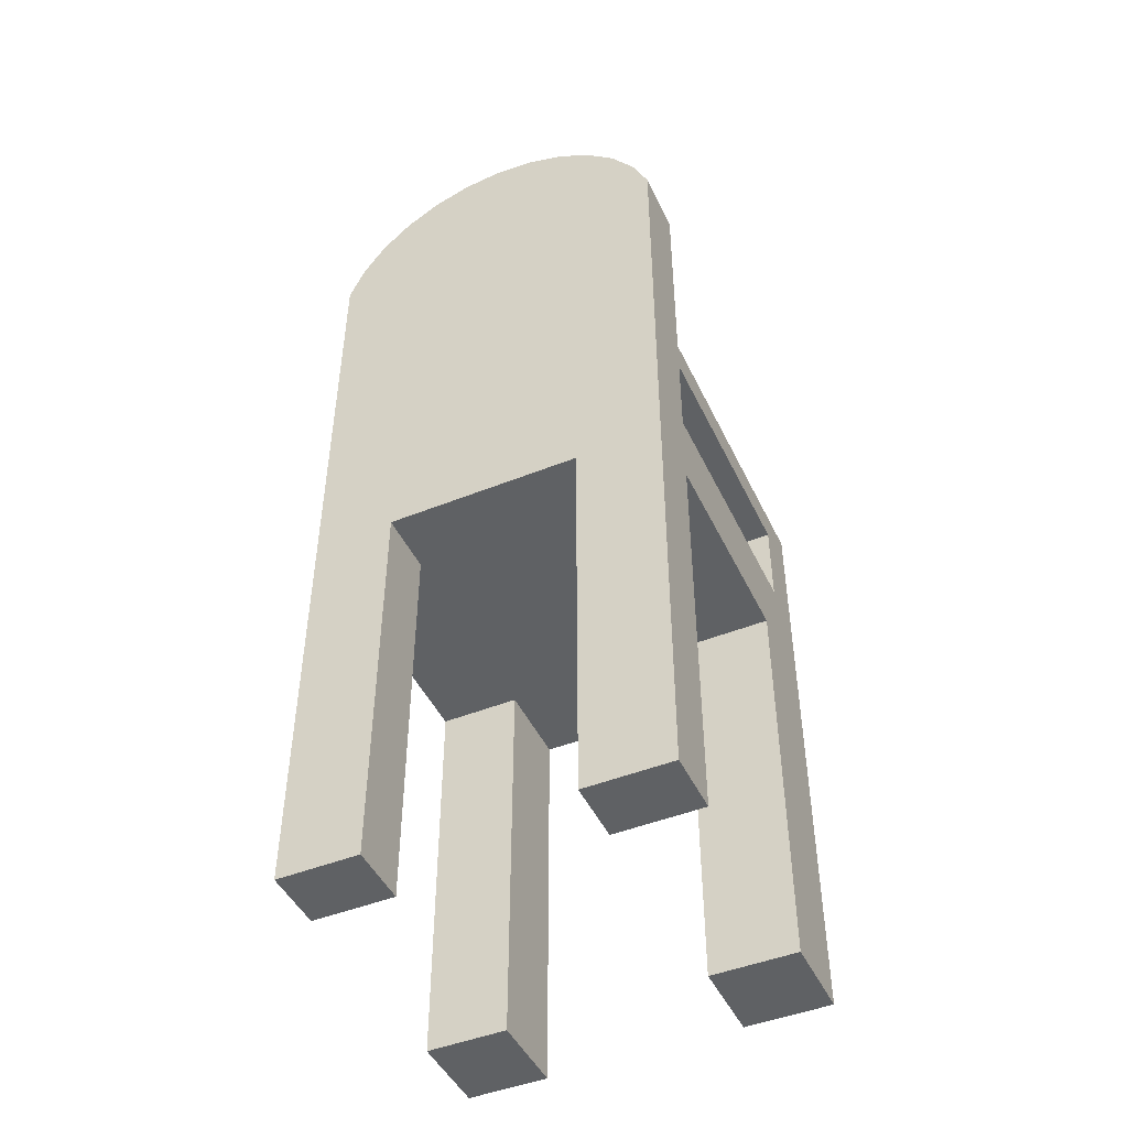
<metadata>
{"format":"obj","ext":"obj","renderer":"f3d","projection":"perspective","resolution":1024,"background":"white","views":[{"elev":-46.6,"azim":24.6,"up":"+Y"}]}
</metadata>
<code>
v -0.04777 -0.0247 0.02489
v -0.0463 -0.02319 0.02489
v -0.04578 -0.02544 0.02489
v -0.04531 -0.02388 0.02489
v -0.04373 -0.02568 0.02489
v -0.04431 -0.02438 0.02489
v -0.04242 -0.02559 0.02489
v -0.04329 -0.02467 0.02489
v -0.0412 -0.02532 0.02489
v -0.04225 -0.02477 0.02489
v -0.04008 -0.02486 0.02489
v -0.04093 -0.02457 0.02489
v -0.03905 -0.02422 0.02489
v -0.03988 -0.02395 0.02489
v -0.03819 -0.02345 0.02489
v -0.03918 -0.02301 0.02489
v -0.03758 -0.02261 0.02489
v -0.03895 -0.02183 0.02489
v -0.03721 -0.02169 0.02489
v -0.03906 -0.02118 0.02489
v -0.03709 -0.02071 0.02489
v -0.03939 -0.02049 0.02489
v -0.03722 -0.01991 0.02489
v -0.03993 -0.01977 0.02489
v -0.03761 -0.01909 0.02489
v -0.04069 -0.01902 0.02489
v -0.03826 -0.01824 0.02489
v -0.04219 -0.01769 0.02489
v -0.03918 -0.01735 0.02489
v -0.04354 -0.01645 0.02489
v -0.04043 -0.01627 0.02489
v -0.04425 -0.01563 0.02489
v -0.04167 -0.01515 0.02489
v -0.04455 -0.01494 0.02489
v -0.0424 -0.01433 0.02489
v -0.04465 -0.01404 0.02489
v -0.04275 -0.01362 0.02489
v -0.04455 -0.01308 0.02489
v -0.04287 -0.01285 0.02489
v -0.04423 -0.01219 0.02489
v -0.04264 -0.01175 0.02489
v -0.04371 -0.01137 0.02489
v -0.04194 -0.01084 0.02489
v -0.04298 -0.01062 0.02489
v -0.04089 -0.01023 0.02489
v -0.0421 -0.00999 0.02489
v -0.03963 -0.01003 0.02489
v -0.04114 -0.009541 0.02489
v -0.03844 -0.01018 0.02489
v -0.0401 -0.009271 0.02489
v -0.0375 -0.01065 0.02489
v -0.03898 -0.009181 0.02489
v -0.03689 -0.01136 0.02489
v -0.03737 -0.009401 0.02489
v -0.03669 -0.01227 0.02489
v -0.03551 -0.01006 0.02489
v -0.03671 -0.01273 0.02489
v -0.03605 -0.01273 0.02489
v -0.03156 -0.01455 0.02489
v -0.03399 -0.01455 0.02489
v -0.03298 -0.02167 0.02489
v -0.03325 -0.01376 0.02489
v -0.03321 -0.02356 0.02489
v -0.03141 -0.01376 0.02489
v -0.0331 -0.02443 0.02489
v -0.0308 -0.01076 0.02489
v -0.03276 -0.02506 0.02489
v -0.02861 -0.01023 0.02489
v -0.0322 -0.02543 0.02489
v -0.02931 -0.01376 0.02489
v -0.03141 -0.02556 0.02489
v -0.02531 -0.01376 0.02489
v -0.03045 -0.02543 0.02489
v -0.02618 -0.0147 0.02489
v -0.02947 -0.02505 0.02489
v -0.02861 -0.01455 0.02489
v -0.02847 -0.02441 0.02489
v -0.02947 -0.01455 0.02489
v -0.02745 -0.02352 0.02489
v -0.03091 -0.02182 0.02489
v -0.02726 -0.02254 0.02489
v -0.03113 -0.0234 0.02489
v -0.02903 -0.02381 0.02489
v -0.03095 -0.02403 0.02489
v -0.02976 -0.02413 0.02489
v -0.03039 -0.02424 0.02489
v -0.01506 -0.02238 0.02489
v -0.01521 -0.0232 0.02489
v -0.01641 -0.02324 0.02489
v -0.01684 -0.02423 0.02489
v -0.01766 -0.02385 0.02489
v -0.01834 -0.02497 0.02489
v -0.01881 -0.02421 0.02489
v -0.01971 -0.02541 0.02489
v -0.01984 -0.02433 0.02489
v -0.02097 -0.02556 0.02489
v -0.02083 -0.02414 0.02489
v -0.02168 -0.02549 0.02489
v -0.02155 -0.02356 0.02489
v -0.02233 -0.02529 0.02489
v -0.02197 -0.02259 0.02489
v -0.02291 -0.02496 0.02489
v -0.02211 -0.02124 0.02489
v -0.02341 -0.0245 0.02489
v -0.0221 -0.02076 0.02489
v -0.02382 -0.02394 0.02489
v -0.02071 -0.02067 0.02489
v -0.02412 -0.02329 0.02489
v -0.01942 -0.02039 0.02489
v -0.02435 -0.02177 0.02489
v -0.01823 -0.01994 0.02489
v -0.02421 -0.0203 0.02489
v -0.01714 -0.0193 0.02489
v -0.02378 -0.01887 0.02489
v -0.01622 -0.01853 0.02489
v -0.02306 -0.01749 0.02489
v -0.01558 -0.01769 0.02489
v -0.02206 -0.01615 0.02489
v -0.01519 -0.01678 0.02489
v -0.02089 -0.01499 0.02489
v -0.01506 -0.0158 0.02489
v -0.01969 -0.01417 0.02489
v -0.0152 -0.01488 0.02489
v -0.01845 -0.01367 0.02489
v -0.01564 -0.01415 0.02489
v -0.01717 -0.01351 0.02489
v -0.01631 -0.01367 0.02489
v -0.02208 -0.02011 0.02489
v -0.01996 -0.01971 0.02489
v -0.02162 -0.01808 0.02489
v -0.0191 -0.01935 0.02489
v -0.02067 -0.01628 0.02489
v -0.01837 -0.01889 0.02489
v -0.02007 -0.01553 0.02489
v -0.01778 -0.01833 0.02489
v -0.01946 -0.01501 0.02489
v -0.01736 -0.0177 0.02489
v -0.01884 -0.01469 0.02489
v -0.01711 -0.01699 0.02489
v -0.01821 -0.01458 0.02489
v -0.01703 -0.01621 0.02489
v -0.01769 -0.01468 0.02489
v -0.0171 -0.0155 0.02489
v -0.01732 -0.01499 0.02489
v -0.008136 -0.02556 0.02489
v -0.008083 -0.02411 0.02489
v -0.006994 -0.02529 0.02489
v -0.008274 -0.02037 0.02489
v -0.003198 -0.02087 0.02489
v -0.008847 -0.0175 0.02489
v -4.4e-05 -0.01693 0.02489
v -0.009263 -0.01644 0.02489
v 0.000501 -0.01587 0.02489
v -0.009747 -0.01569 0.02489
v 0.000683 -0.01492 0.02489
v -0.0103 -0.01523 0.02489
v 0.000552 -0.01425 0.02489
v -0.01092 -0.01508 0.02489
v 0.000162 -0.01351 0.02489
v -0.01159 -0.01524 0.02489
v -0.002107 -0.01377 0.02489
v -0.01228 -0.01572 0.02489
v -0.001583 -0.0146 0.02489
v -0.01299 -0.01651 0.02489
v -0.001408 -0.01554 0.02489
v -0.01372 -0.01763 0.02489
v -0.00165 -0.01676 0.02489
v -0.01341 -0.01606 0.02489
v -0.002374 -0.0183 0.02489
v -0.01247 -0.01494 0.02489
v -0.003582 -0.02015 0.02489
v -0.01155 -0.01415 0.02489
v -0.005273 -0.02233 0.02489
v -0.01067 -0.01367 0.02489
v -0.006141 -0.02338 0.02489
v -0.009829 -0.01351 0.02489
v -0.006141 -0.0228 0.02489
v -0.008964 -0.01366 0.02489
v -0.006372 -0.01873 0.02489
v -0.008215 -0.01409 0.02489
v -0.00666 -0.01714 0.02489
v -0.007581 -0.01482 0.02489
v -0.007063 -0.01583 0.02489
v 0.01203 -0.02238 0.02489
v 0.01187 -0.0232 0.02489
v 0.01067 -0.02324 0.02489
v 0.01024 -0.02423 0.02489
v 0.009419 -0.02385 0.02489
v 0.008742 -0.02497 0.02489
v 0.008276 -0.02421 0.02489
v 0.007367 -0.02541 0.02489
v 0.00724 -0.02433 0.02489
v 0.006116 -0.02556 0.02489
v 0.006247 -0.02414 0.02489
v 0.005398 -0.02549 0.02489
v 0.005537 -0.02356 0.02489
v 0.004751 -0.02529 0.02489
v 0.005112 -0.02259 0.02489
v 0.004175 -0.02496 0.02489
v 0.00497 -0.02124 0.02489
v 0.00367 -0.0245 0.02489
v 0.00498 -0.02076 0.02489
v 0.003259 -0.02394 0.02489
v 0.006373 -0.02067 0.02489
v 0.002966 -0.02329 0.02489
v 0.007665 -0.02039 0.02489
v 0.002731 -0.02177 0.02489
v 0.008857 -0.01994 0.02489
v 0.002874 -0.0203 0.02489
v 0.009946 -0.0193 0.02489
v 0.003304 -0.01887 0.02489
v 0.01086 -0.01853 0.02489
v 0.00402 -0.01749 0.02489
v 0.01151 -0.01769 0.02489
v 0.005022 -0.01615 0.02489
v 0.0119 -0.01678 0.02489
v 0.006188 -0.01499 0.02489
v 0.01203 -0.0158 0.02489
v 0.007392 -0.01417 0.02489
v 0.01188 -0.01488 0.02489
v 0.008634 -0.01367 0.02489
v 0.01144 -0.01415 0.02489
v 0.009915 -0.01351 0.02489
v 0.01077 -0.01367 0.02489
v 0.005001 -0.02011 0.02489
v 0.007119 -0.01971 0.02489
v 0.005466 -0.01808 0.02489
v 0.007982 -0.01935 0.02489
v 0.006413 -0.01628 0.02489
v 0.008716 -0.01889 0.02489
v 0.007013 -0.01553 0.02489
v 0.009301 -0.01833 0.02489
v 0.007622 -0.01501 0.02489
v 0.009719 -0.0177 0.02489
v 0.008243 -0.01469 0.02489
v 0.009969 -0.01699 0.02489
v 0.008875 -0.01458 0.02489
v 0.01005 -0.01621 0.02489
v 0.00939 -0.01468 0.02489
v 0.009979 -0.0155 0.02489
v 0.009758 -0.01499 0.02489
v 0.01522 -0.02542 0.02489
v 0.01601 -0.02215 0.02489
v 0.01746 -0.02529 0.02489
v 0.01705 -0.01691 0.02489
v 0.01824 -0.0215 0.02489
v 0.01729 -0.01532 0.02489
v 0.01994 -0.01869 0.02489
v 0.01713 -0.01482 0.02489
v 0.02144 -0.01669 0.02489
v 0.01666 -0.01466 0.02489
v 0.02275 -0.01548 0.02489
v 0.01608 -0.0148 0.02489
v 0.02333 -0.01518 0.02489
v 0.01535 -0.01524 0.02489
v 0.02386 -0.01508 0.02489
v 0.0135 -0.01699 0.02489
v 0.02434 -0.0153 0.02489
v 0.01369 -0.01602 0.02489
v 0.0245 -0.01594 0.02489
v 0.01482 -0.01492 0.02489
v 0.02437 -0.01696 0.02489
v 0.01589 -0.01414 0.02489
v 0.02334 -0.02215 0.02489
v 0.01691 -0.01367 0.02489
v 0.02308 -0.02395 0.02489
v 0.01786 -0.01351 0.02489
v 0.02318 -0.02465 0.02489
v 0.01853 -0.01361 0.02489
v 0.02347 -0.02516 0.02489
v 0.01901 -0.01391 0.02489
v 0.02394 -0.02546 0.02489
v 0.0193 -0.01441 0.02489
v 0.02461 -0.02556 0.02489
v 0.01939 -0.0151 0.02489
v 0.02557 -0.0254 0.02489
v 0.01915 -0.01691 0.02489
v 0.02658 -0.02493 0.02489
v 0.01863 -0.01953 0.02489
v 0.02765 -0.02415 0.02489
v 0.01879 -0.01953 0.02489
v 0.02878 -0.02306 0.02489
v 0.0202 -0.01708 0.02489
v 0.02898 -0.02208 0.02489
v 0.02178 -0.01516 0.02489
v 0.02713 -0.02383 0.02489
v 0.02261 -0.01444 0.02489
v 0.02641 -0.02426 0.02489
v 0.0234 -0.01392 0.02489
v 0.02581 -0.02441 0.02489
v 0.02416 -0.01361 0.02489
v 0.02534 -0.02424 0.02489
v 0.0249 -0.01351 0.02489
v 0.02519 -0.02374 0.02489
v 0.02566 -0.01363 0.02489
v 0.02543 -0.02215 0.02489
v 0.0262 -0.01399 0.02489
v 0.02646 -0.01697 0.02489
v 0.02653 -0.0146 0.02489
v 0.02664 -0.01544 0.02489
v 0.03914 -0.02529 0.02489
v 0.04071 -0.02372 0.02489
v 0.04577 -0.02556 0.02489
v 0.04087 -0.02376 0.02489
v 0.04725 -0.02398 0.02489
v 0.04149 -0.02378 0.02489
v 0.04315 -0.0239 0.02489
v 0.04251 -0.02357 0.02489
v 0.04458 -0.02282 0.02489
v 0.04323 -0.02295 0.02489
v 0.04557 -0.0217 0.02489
v 0.04378 -0.02171 0.02489
v 0.04624 -0.02033 0.02489
v 0.04429 -0.01967 0.02489
v 0.04673 -0.01855 0.02489
v 0.04597 -0.01115 0.02489
v 0.0482 -0.01115 0.02489
v 0.04329 -0.01115 0.02489
v 0.04926 -0.01115 0.02489
v 0.0415 -0.01136 0.02489
v 0.05058 -0.01108 0.02489
v 0.0408 -0.01161 0.02489
v 0.05182 -0.01085 0.02489
v 0.04022 -0.01196 0.02489
v 0.05298 -0.01047 0.02489
v 0.03978 -0.01242 0.02489
v 0.05408 -0.009935 0.02489
v 0.03946 -0.01297 0.02489
v 0.05506 -0.009277 0.02489
v 0.03927 -0.01362 0.02489
v 0.05586 -0.008526 0.02489
v 0.0392 -0.01438 0.02489
v 0.05649 -0.00768 0.02489
v 0.0393 -0.01533 0.02489
v 0.05695 -0.00674 0.02489
v 0.03709 -0.01636 0.02489
v 0.05536 -0.007387 0.02489
v 0.03743 -0.01488 0.02489
v 0.05485 -0.008531 0.02489
v 0.03799 -0.01356 0.02489
v 0.05447 -0.008918 0.02489
v 0.03878 -0.0124 0.02489
v 0.05402 -0.009181 0.02489
v 0.0398 -0.01141 0.02489
v 0.05252 -0.009484 0.02489
v 0.041 -0.01061 0.02489
v 0.04999 -0.009584 0.02489
v 0.04235 -0.01004 0.02489
v 0.04549 -0.009584 0.02489
v 0.04385 -0.009698 0.02489
v 0.05212 -0.0234 0.02489
v 0.0542 -0.0219 0.02489
v 0.05368 -0.02556 0.02489
v 0.05581 -0.02396 0.02489
v -0.1619 -0.4102 -0.2299
v -0.08698 -0.4102 -0.3098
v -0.08698 -0.4102 -0.2299
v -0.1619 -0.4102 -0.3098
v -0.08698 -0.03602 -0.2299
v -0.1619 0.03486 -0.3098
v -0.08698 -0.03602 -0.3098
v -0.1619 -0.03602 -0.2299
v -0.1619 0.03486 -0.2616
v -0.08698 -0.03602 -0.03238
v -0.1619 -0.03602 -0.03238
v 0.09339 -0.03602 -0.3098
v -0.08698 -0.03602 0.02489
v -0.1619 0.03486 -0.03238
v -0.1143 0.03486 -0.2616
v 0.1728 0.03486 -0.3098
v -0.08698 -0.409 -0.03238
v -0.1619 -0.409 0.02489
v -0.1143 0.03486 -0.3098
v 0.1228 0.03486 -0.2648
v 0.1728 -0.409 -0.3098
v 0.09339 -0.03602 -0.2299
v -0.08698 -0.409 0.02489
v -0.1619 -0.409 -0.03238
v -0.1619 0.1092 -0.03238
v 0.1228 0.03486 -0.3098
v 0.1728 0.03486 -0.03238
v 0.09339 -0.409 -0.3098
v 0.1728 0.03486 -0.2648
v 0.09339 -0.03602 -0.03238
v 0.09339 -0.409 -0.2299
v -0.1619 0.1473 -0.03238
v -0.1619 0.3487 -0.03238
v -0.1143 0.1473 -0.03238
v 0.1728 -0.409 -0.2299
v 0.09339 -0.03602 0.02489
v 0.1728 -0.03602 -0.2299
v -0.1619 0.3487 0.02489
v -0.1143 0.1092 -0.03238
v 0.1228 0.1166 -0.03238
v 0.1228 0.1473 -0.03238
v 0.09339 -0.409 0.02489
v 0.1728 0.3487 0.02489
v 0.1728 -0.03602 -0.03238
v 0.1728 0.1166 -0.03238
v 0.1728 0.1473 -0.03238
v 0.09339 -0.409 -0.03238
v 0.1728 -0.409 -0.03238
v 0.1579 0.3824 0.02489
v -0.147 0.3824 -0.03238
v 0.1728 0.3487 -0.03238
v 0.1728 -0.409 0.02489
v 0.1579 0.3824 -0.03238
v -0.147 0.3824 0.02489
v 0.1363 0.4123 -0.03238
v 0.1363 0.4123 0.02489
v -0.1254 0.4123 -0.03238
v -0.1254 0.4123 0.02489
v 0.109 0.437 -0.03238
v -0.09811 0.437 -0.03238
v 0.109 0.437 0.02489
v -0.09811 0.437 0.02489
v 0.0771 0.4554 -0.03238
v -0.06623 0.4554 -0.03238
v -0.06623 0.4554 0.02489
v 0.0771 0.4554 0.02489
v 0.04207 0.4669 -0.03238
v -0.0312 0.4669 -0.03238
v -0.0312 0.4669 0.02489
v 0.04207 0.4669 0.02489
v 0.005436 0.4707 -0.03238
v 0.005436 0.4707 0.02489
v -0.1619 0.1473 -0.3098
v -0.1619 0.1092 -0.2616
v -0.1143 0.1092 -0.2616
v -0.1143 0.1473 -0.3098
v 0.1228 0.1473 -0.3098
v 0.1728 0.1166 -0.2648
v 0.1728 0.1473 -0.3098
v 0.1228 0.1166 -0.2648
g mesh1_mesh1-geometry
l 1 2
l 3 1
l 2 4
l 5 3
l 4 6
l 7 5
l 6 8
l 9 7
l 8 10
l 11 9
l 10 12
l 13 11
l 12 14
l 15 13
l 14 16
l 17 15
l 16 18
l 19 17
l 18 20
l 21 19
l 20 22
l 23 21
l 22 24
l 25 23
l 24 26
l 27 25
l 26 28
l 29 27
l 28 30
l 31 29
l 30 32
l 33 31
l 32 34
l 35 33
l 34 36
l 37 35
l 36 38
l 39 37
l 38 40
l 41 39
l 40 42
l 43 41
l 42 44
l 45 43
l 44 46
l 47 45
l 46 48
l 49 47
l 48 50
l 51 49
l 50 52
l 53 51
l 52 54
l 55 53
l 54 56
l 57 55
l 56 58
l 58 57
g mesh2_mesh2-geometry
l 59 60
l 61 59
l 60 62
l 63 61
l 62 64
l 65 63
l 64 66
l 67 65
l 66 68
l 69 67
l 68 70
l 71 69
l 70 72
l 73 71
l 72 74
l 75 73
l 74 76
l 77 75
l 76 78
l 79 77
l 78 80
l 81 79
l 80 82
l 83 81
l 82 84
l 85 83
l 84 86
l 86 85
g mesh3_mesh3-geometry
l 87 88
l 89 87
l 88 90
l 91 89
l 90 92
l 93 91
l 92 94
l 95 93
l 94 96
l 97 95
l 96 98
l 99 97
l 98 100
l 101 99
l 100 102
l 103 101
l 102 104
l 105 103
l 104 106
l 107 105
l 106 108
l 109 107
l 108 110
l 111 109
l 110 112
l 113 111
l 112 114
l 115 113
l 114 116
l 117 115
l 116 118
l 119 117
l 118 120
l 121 119
l 120 122
l 123 121
l 122 124
l 125 123
l 124 126
l 127 125
l 126 127
g mesh4_mesh4-geometry
l 128 129
l 130 128
l 129 131
l 132 130
l 131 133
l 134 132
l 133 135
l 136 134
l 135 137
l 138 136
l 137 139
l 140 138
l 139 141
l 142 140
l 141 143
l 144 142
l 143 144
g mesh5_mesh5-geometry
l 145 146
l 147 145
l 146 148
l 149 147
l 148 150
l 151 149
l 150 152
l 153 151
l 152 154
l 155 153
l 154 156
l 157 155
l 156 158
l 159 157
l 158 160
l 161 159
l 160 162
l 163 161
l 162 164
l 165 163
l 164 166
l 167 165
l 166 168
l 169 167
l 168 170
l 171 169
l 170 172
l 173 171
l 172 174
l 175 173
l 174 176
l 177 175
l 176 178
l 179 177
l 178 180
l 181 179
l 180 182
l 183 181
l 182 183
g mesh6_mesh6-geometry
l 184 185
l 186 184
l 185 187
l 188 186
l 187 189
l 190 188
l 189 191
l 192 190
l 191 193
l 194 192
l 193 195
l 196 194
l 195 197
l 198 196
l 197 199
l 200 198
l 199 201
l 202 200
l 201 203
l 204 202
l 203 205
l 206 204
l 205 207
l 208 206
l 207 209
l 210 208
l 209 211
l 212 210
l 211 213
l 214 212
l 213 215
l 216 214
l 215 217
l 218 216
l 217 219
l 220 218
l 219 221
l 222 220
l 221 223
l 224 222
l 223 224
g mesh7_mesh7-geometry
l 225 226
l 227 225
l 226 228
l 229 227
l 228 230
l 231 229
l 230 232
l 233 231
l 232 234
l 235 233
l 234 236
l 237 235
l 236 238
l 239 237
l 238 240
l 241 239
l 240 241
g mesh8_mesh8-geometry
l 242 243
l 244 242
l 243 245
l 246 244
l 245 247
l 248 246
l 247 249
l 250 248
l 249 251
l 252 250
l 251 253
l 254 252
l 253 255
l 256 254
l 255 257
l 258 256
l 257 259
l 260 258
l 259 261
l 262 260
l 261 263
l 264 262
l 263 265
l 266 264
l 265 267
l 268 266
l 267 269
l 270 268
l 269 271
l 272 270
l 271 273
l 274 272
l 273 275
l 276 274
l 275 277
l 278 276
l 277 279
l 280 278
l 279 281
l 282 280
l 281 283
l 284 282
l 283 285
l 286 284
l 285 287
l 288 286
l 287 289
l 290 288
l 289 291
l 292 290
l 291 293
l 294 292
l 293 295
l 296 294
l 295 297
l 298 296
l 297 299
l 300 298
l 299 300
g mesh9_mesh9-geometry
l 301 302
l 303 301
l 302 304
l 305 303
l 304 306
l 307 305
l 306 308
l 309 307
l 308 310
l 311 309
l 310 312
l 313 311
l 312 314
l 315 313
l 314 316
l 317 315
l 316 318
l 319 317
l 318 320
l 321 319
l 320 322
l 323 321
l 322 324
l 325 323
l 324 326
l 327 325
l 326 328
l 329 327
l 328 330
l 331 329
l 330 332
l 333 331
l 332 334
l 335 333
l 334 336
l 337 335
l 336 338
l 339 337
l 338 340
l 341 339
l 340 342
l 343 341
l 342 344
l 345 343
l 344 346
l 347 345
l 346 348
l 349 347
l 348 350
l 350 349
g mesh10_mesh10-geometry
l 351 352
l 353 351
l 352 354
l 354 353
g mesh11_mesh11-geometry
f 355 356 357
f 356 355 358
f 356 359 357
f 359 355 357
f 355 360 358
f 360 356 358
f 359 356 361
f 355 359 362
f 360 355 363
f 356 360 361
f 361 364 359
f 359 365 362
f 363 355 362
f 361 360 366
f 361 367 364
f 365 359 364
f 368 362 365
f 363 362 368
f 368 369 363
f 370 366 360
f 366 367 361
f 367 371 364
f 371 365 364
f 365 372 368
f 370 360 373
f 369 374 373
f 368 374 369
f 375 366 370
f 376 367 366
f 371 367 377
f 365 371 378
f 372 365 378
f 368 372 379
f 370 373 380
f 373 374 380
f 381 374 368
f 366 375 382
f 383 375 370
f 384 367 376
f 366 385 376
f 367 372 377
f 372 371 377
f 371 372 378
f 379 372 386
f 379 381 368
f 387 388 386
f 374 381 383
f 375 385 382
f 385 366 382
f 375 383 389
f 367 384 390
f 391 384 376
f 385 391 376
f 372 367 392
f 386 372 387
f 381 379 393
f 388 394 393
f 388 387 395
f 381 391 383
f 385 375 389
f 389 383 391
f 384 396 390
f 390 397 367
f 384 391 398
f 391 385 389
f 392 367 397
f 387 372 392
f 381 393 399
f 394 388 395
f 399 393 394
f 395 387 400
f 391 381 398
f 396 384 401
f 396 397 390
f 402 384 398
f 392 397 403
f 392 404 387
f 399 397 381
f 400 387 405
f 381 397 398
f 384 402 401
f 402 396 401
f 397 396 406
f 398 397 402
f 397 407 403
f 392 403 408
f 404 392 408
f 405 387 404
f 400 397 399
f 397 400 405
f 396 402 406
f 402 397 406
f 407 397 405
f 409 403 407
f 408 403 410
f 408 411 404
f 405 404 407
f 403 409 410
f 407 411 409
f 408 410 412
f 411 408 412
f 407 404 411
f 413 410 409
f 409 411 414
f 412 410 415
f 416 411 412
f 410 413 415
f 409 414 413
f 411 416 414
f 412 415 416
f 417 415 413
f 413 414 418
f 419 414 416
f 416 415 420
f 415 417 420
f 413 418 417
f 414 419 418
f 416 420 419
f 421 420 417
f 417 418 422
f 423 418 419
f 419 420 424
f 420 421 424
f 417 422 421
f 418 423 422
f 419 424 423
f 425 424 421
f 421 422 425
f 426 422 423
f 423 424 426
f 424 425 426
f 422 426 425
g mesh11_mesh11-geometry
f 357 356 355
f 358 355 356
f 357 359 356
f 357 355 359
f 358 360 355
f 358 356 360
f 361 356 359
f 362 359 355
f 363 355 360
f 361 360 356
f 359 364 361
f 362 365 359
f 362 355 363
f 360 427 363
f 369 360 363
f 363 360 369
f 366 360 361
f 364 367 361
f 364 359 365
f 365 362 368
f 368 362 363
f 428 363 427
f 360 373 427
f 360 369 373
f 373 369 360
f 369 363 429
f 363 369 368
f 360 366 370
f 361 367 366
f 364 371 367
f 364 365 371
f 368 372 365
f 428 429 363
f 386 428 427
f 430 427 373
f 373 360 370
f 369 429 373
f 373 374 369
f 369 374 368
f 370 366 375
f 366 367 376
f 377 367 371
f 378 371 365
f 378 365 372
f 379 372 368
f 428 379 429
f 379 428 386
f 386 427 388
f 430 388 427
f 373 429 430
f 380 373 370
f 380 374 373
f 368 374 381
f 382 375 366
f 370 375 383
f 376 367 384
f 376 385 366
f 377 372 367
f 377 371 372
f 378 372 371
f 386 372 379
f 368 381 379
f 393 429 379
f 386 393 379
f 379 393 386
f 393 386 388
f 388 386 393
f 386 388 387
f 388 430 429
f 380 370 431
f 380 383 370
f 370 383 380
f 380 431 374
f 383 380 374
f 374 380 383
f 383 381 374
f 382 385 375
f 382 366 385
f 389 383 375
f 432 370 383
f 390 384 367
f 376 384 391
f 376 391 385
f 392 367 372
f 387 372 386
f 393 379 381
f 393 388 429
f 393 394 388
f 395 387 388
f 433 431 370
f 434 374 431
f 383 374 432
f 383 391 381
f 389 375 385
f 391 383 389
f 370 432 433
f 390 396 384
f 367 397 390
f 398 391 384
f 389 385 391
f 397 367 392
f 392 372 387
f 399 393 381
f 395 388 394
f 394 393 399
f 400 387 395
f 431 433 395
f 434 432 374
f 395 434 431
f 398 381 391
f 400 433 432
f 401 384 396
f 390 397 396
f 398 384 402
f 403 397 392
f 387 404 392
f 381 397 399
f 394 434 395
f 395 399 394
f 394 399 395
f 399 432 394
f 405 387 400
f 400 395 433
f 399 395 400
f 400 395 399
f 434 394 432
f 398 397 381
f 399 400 432
f 401 402 384
f 401 396 402
f 406 396 397
f 402 397 398
f 403 407 397
f 408 403 392
f 408 392 404
f 404 387 405
f 399 397 400
f 405 400 397
f 406 402 396
f 406 397 402
f 405 397 407
f 407 403 409
f 410 403 408
f 404 411 408
f 407 404 405
f 410 409 403
f 409 411 407
f 412 410 408
f 412 408 411
f 411 404 407
f 409 410 413
f 414 411 409
f 415 410 412
f 412 411 416
f 415 413 410
f 413 414 409
f 414 416 411
f 416 415 412
f 413 415 417
f 418 414 413
f 416 414 419
f 420 415 416
f 420 417 415
f 417 418 413
f 418 419 414
f 419 420 416
f 417 420 421
f 422 418 417
f 419 418 423
f 424 420 419
f 424 421 420
f 421 422 417
f 422 423 418
f 423 424 419
f 421 424 425
f 425 422 421
f 423 422 426
f 426 424 423
f 426 425 424
f 425 426 422
g mesh11_mesh11-geometry
f 363 427 360
f 427 363 428
f 427 373 360
f 429 363 369
f 363 429 428
f 427 428 386
f 373 427 430
f 373 429 369
f 429 379 428
f 386 428 379
f 388 427 386
f 427 388 430
f 430 429 373
f 379 429 393
f 429 430 388
f 431 370 380
f 374 431 380
f 383 370 432
f 429 388 393
f 370 431 433
f 431 374 434
f 432 374 383
f 433 432 370
f 395 433 431
f 374 432 434
f 431 434 395
f 432 433 400
f 395 434 394
f 394 432 399
f 433 395 400
f 432 394 434
f 432 400 399

</code>
